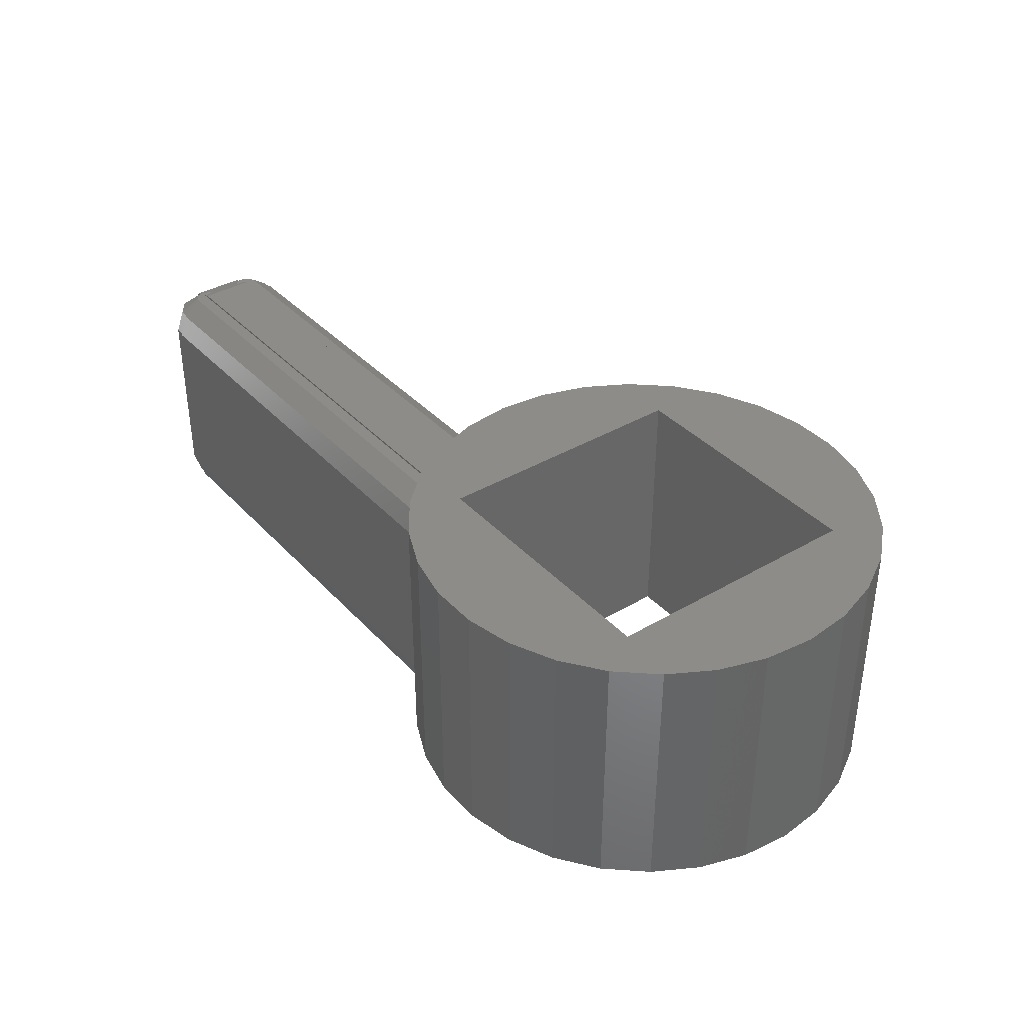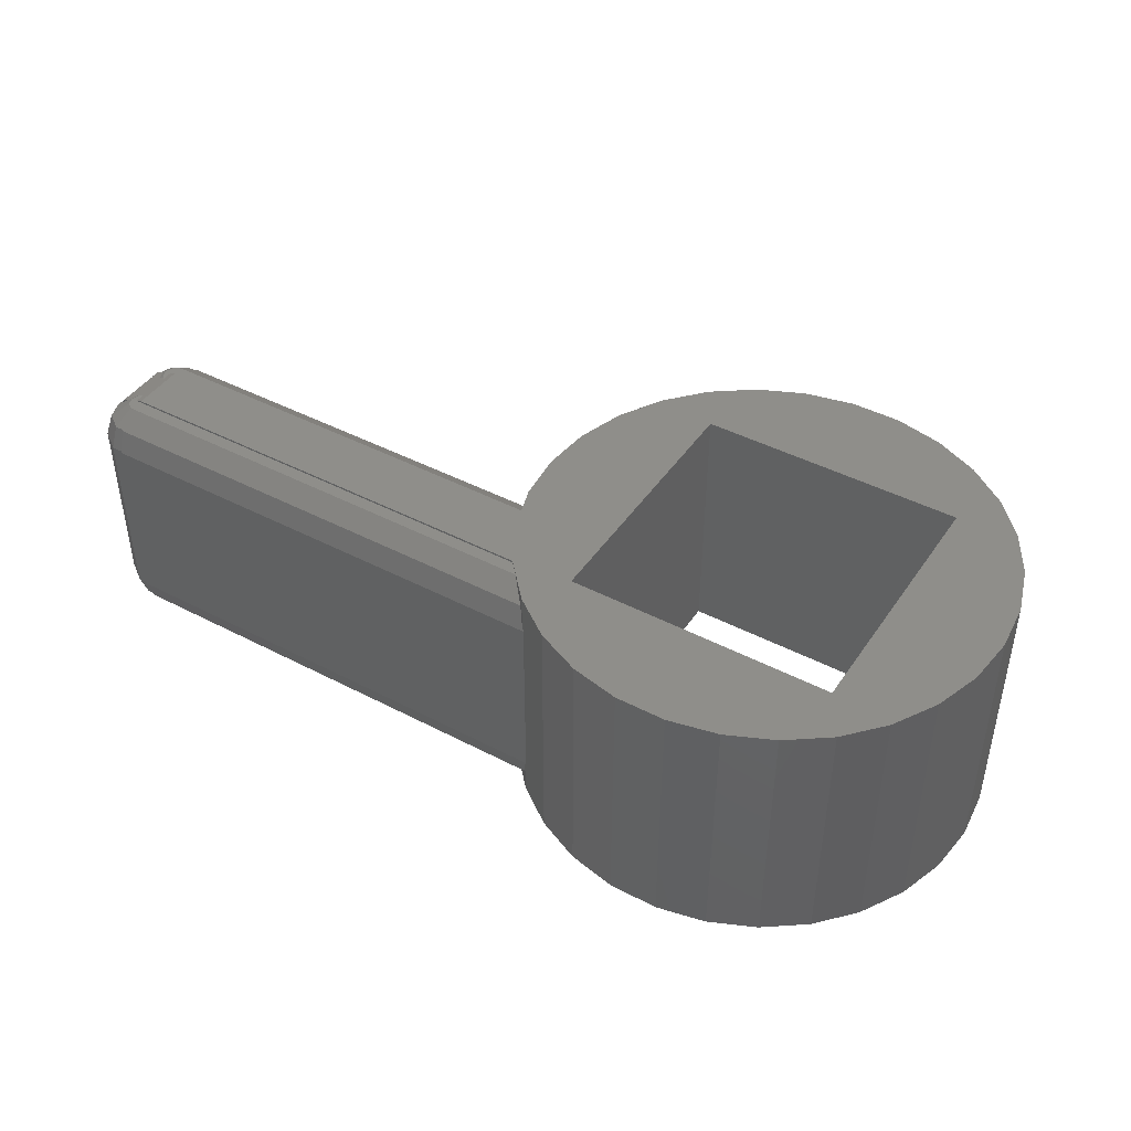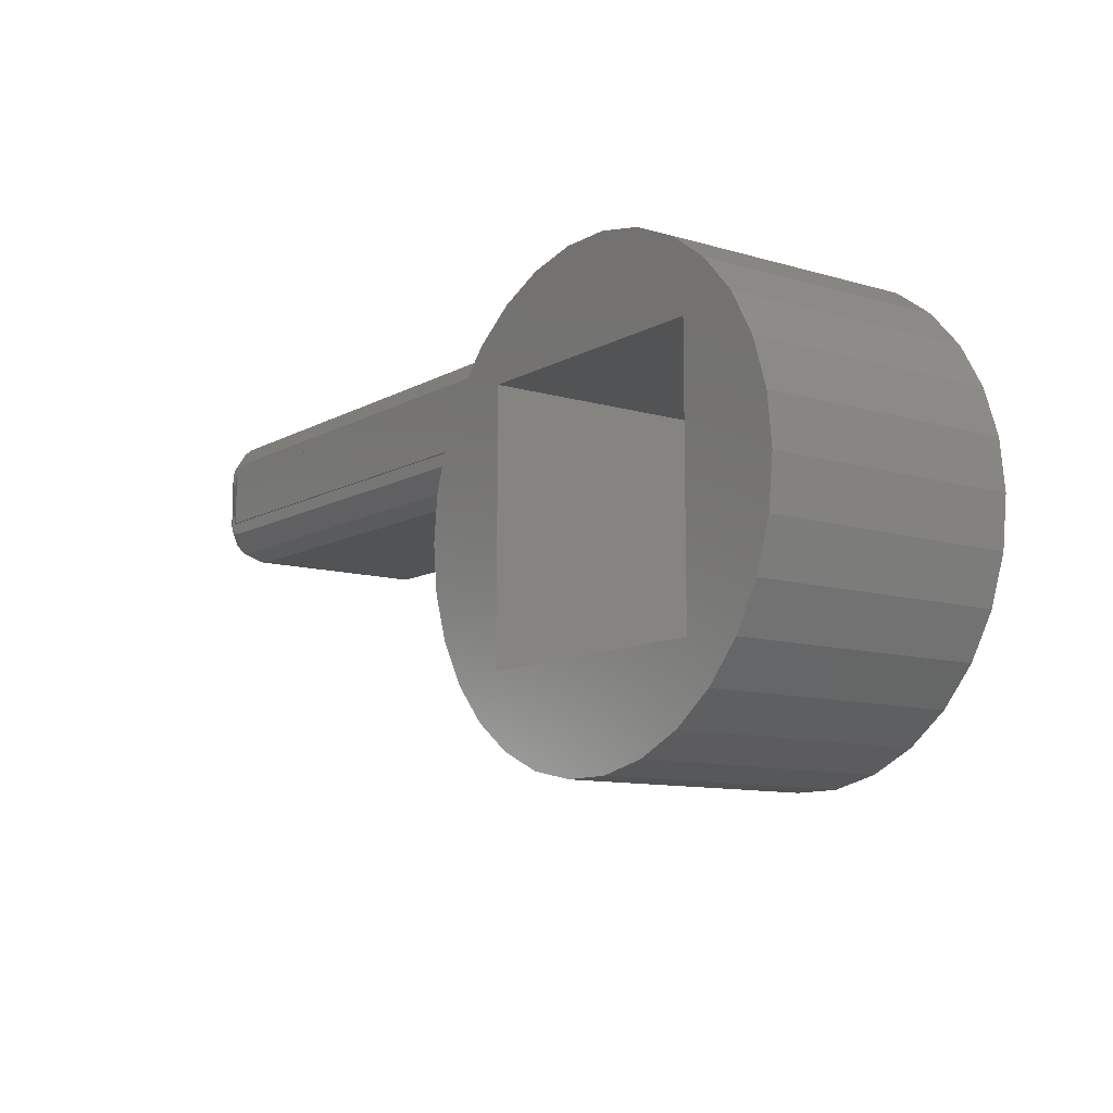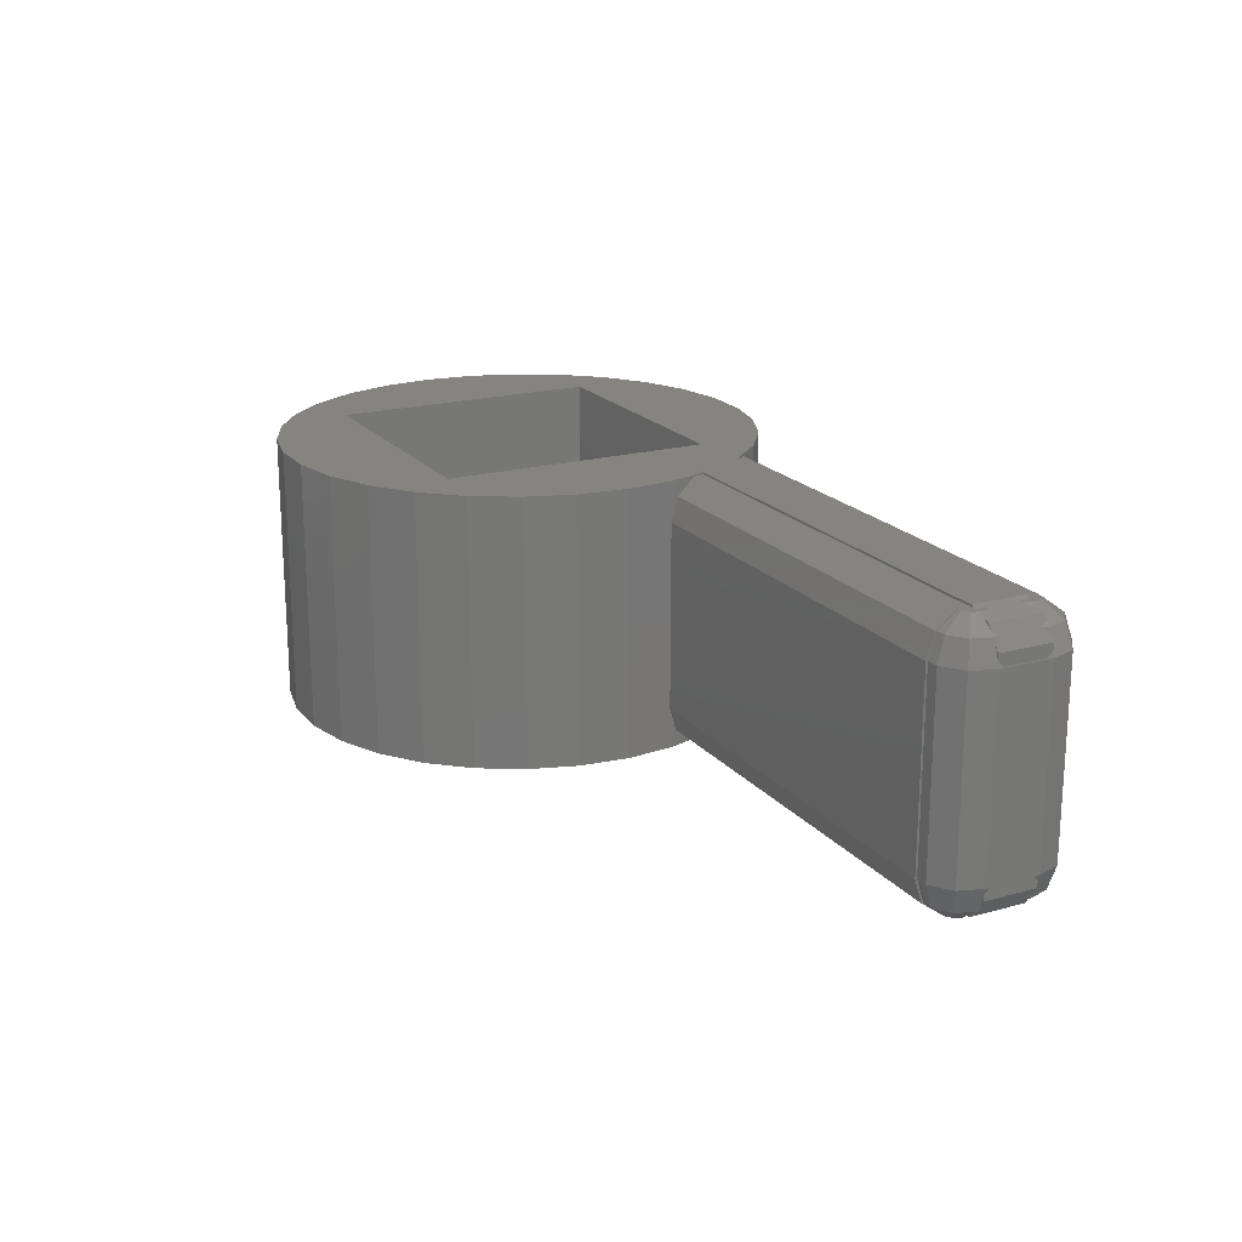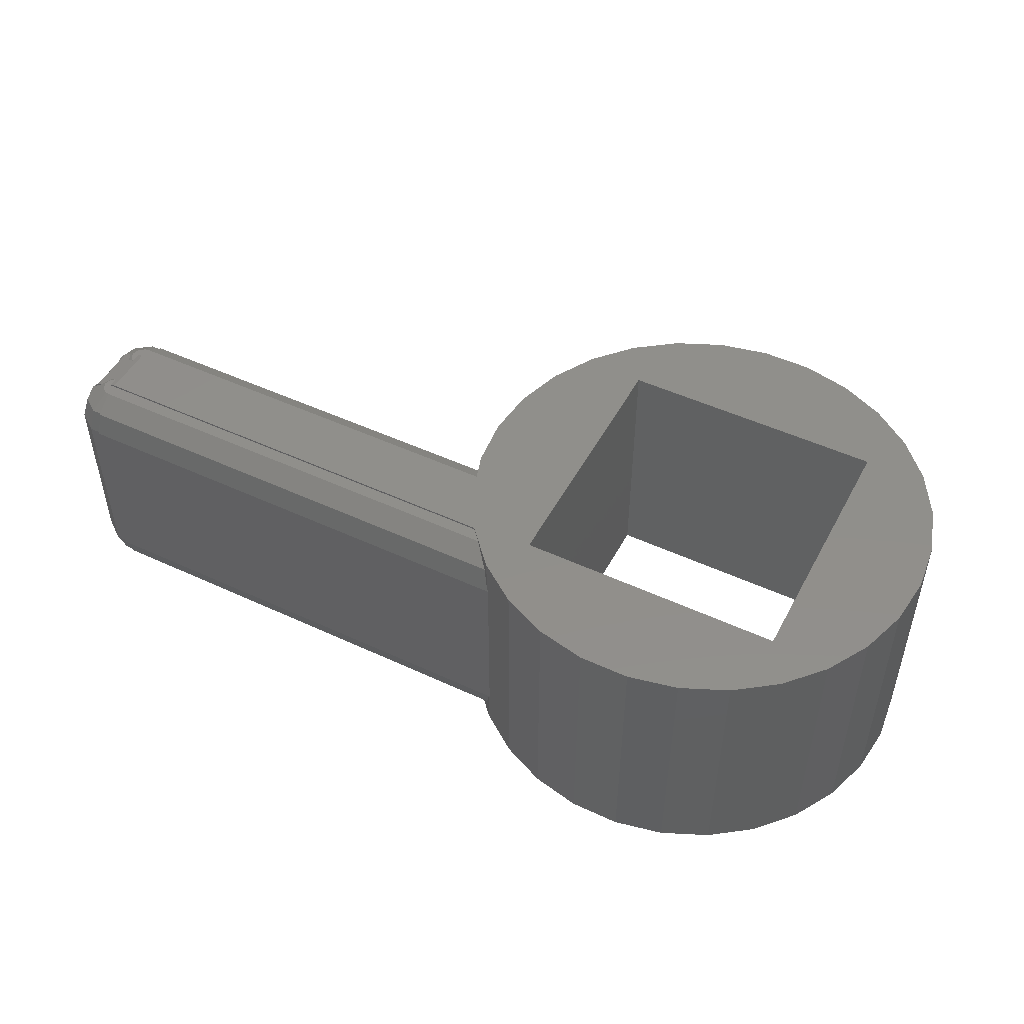
<metadata>
{"format":"stl","ext":"stl","renderer":"f3d","projection":"perspective","resolution":1024,"background":"white","views":[{"elev":37.4,"azim":-127.0,"up":"+Z"},{"elev":43.6,"azim":-148.3,"up":"+Z"},{"elev":-10.6,"azim":-126.4,"up":"+Y"},{"elev":19.6,"azim":62.7,"up":"+Z"},{"elev":49.1,"azim":-152.7,"up":"+Z"}]}
</metadata>
<code>
# stl→obj: 235 verts, 470 faces
v -18 0 -10
v -17.61 3.742 -10
v -17.61 -3.742 -10
v -16.44 7.321 -10
v -14.56 10.58 -10
v -12.04 13.38 -10
v -9 15.59 -10
v -10.06 10.06 -10
v -5.562 17.12 -10
v 10.06 10.06 -10
v 14.56 10.58 -10
v 14.61 10.5 -10
v 16.71 6.5 -10
v 9.5 10.06 -10
v 9.5 10.5 -10
v 12.04 13.38 -10
v 48.5 10.5 -10
v 1.882 17.9 -10
v 5.562 17.12 -10
v -1.882 17.9 -10
v 10.06 -10.06 -10
v 14.56 -10.58 -10
v 12.04 -13.38 -10
v 1.882 -17.9 -10
v -10.06 -10.06 -10
v 5.562 -17.12 -10
v 9 -15.59 -10
v -1.882 -17.9 -10
v -5.562 -17.12 -10
v -9 -15.59 -10
v -12.04 -13.38 -10
v -14.56 -10.58 -10
v -16.44 -7.321 -10
v 48.5 6.5 -10
v 9 15.59 -10
v 17.61 3.742 -10
v 18 0 -10
v 17.61 -3.742 -10
v 16.44 -7.321 -10
v -18 0 10
v -17.61 3.742 10
v -17.61 -3.742 10
v -16.44 -7.321 10
v -14.56 -10.58 10
v -12.04 -13.38 10
v -9 -15.59 10
v -5.562 -17.12 10
v -1.882 -17.9 10
v 1.882 -17.9 10
v 5.562 -17.12 10
v 9 -15.59 10
v 12.04 -13.38 10
v 14.56 -10.58 10
v 16.44 -7.321 10
v 17.61 -3.742 10
v 18 0 10
v 17.61 3.742 -7.746
v 17.63 3.5 -7
v 17.63 3.5 7
v 17.61 3.742 10
v 17.61 3.742 7.746
v 16.71 6.5 -9.853
v 17.5 4.073 -8.763
v 17.01 5.573 -9.853
v 47.57 6.5 -9.853
v 48.5 6.5 -9.853
v 14.61 10.5 -9.853
v 47.57 10.5 -9.853
v 48.05 10.5 -9.853
v 14.56 10.58 -9.853
v 12.45 12.93 -8.763
v 12.04 13.38 -7.38
v 13.8 11.43 -9.853
v 9 15.59 10
v 12.04 13.38 7.38
v 12.04 13.38 10
v 11.87 13.5 7
v 11.87 13.5 -7
v 5.562 17.12 10
v 1.882 17.9 10
v -1.882 17.9 10
v -5.562 17.12 10
v -9 15.59 10
v -12.04 13.38 10
v -14.56 10.58 10
v -16.44 7.321 10
v -10.06 10.06 10
v -10.06 -10.06 10
v 10.06 10.06 10
v 10.06 -10.06 10
v 14.61 10.5 10
v 14.56 10.58 10
v 48.5 10.5 10
v 16.71 6.5 10
v 48.5 6.5 10
v 17.01 5.573 9.853
v 16.71 6.5 9.853
v 17.5 4.073 8.763
v 48.5 4.073 8.763
v 29 3.5 7
v 48.5 3.5 7
v 29 3.5 -7
v 48.5 3.5 -7
v 48.5 4.073 -8.763
v 48.5 5.573 -9.853
v 47.75 5.955 -9.853
v 48.21 5.618 -9.853
v 48.5 5.618 -9.853
v 48.95 6.5 -9.853
v 49.25 7.045 -9.853
v 48.95 7.261 -9.853
v 49.43 6.5 -9.853
v 49.25 5.955 -9.853
v 48.79 5.618 -9.853
v 47.75 11.04 -9.853
v 48.21 11.38 -9.853
v 48.95 10.5 -9.853
v 49.25 11.04 -9.853
v 49.43 10.5 -9.853
v 48.79 11.38 -9.853
v 49.25 9.955 -9.853
v 48.95 9.739 -9.853
v 48.5 11.43 -9.853
v 48.5 11.38 -9.853
v 48.5 12.93 -8.763
v 29 13.5 -7
v 48.5 13.5 -7
v 29 13.5 7
v 48.5 13.5 7
v 12.45 12.93 8.763
v 48.5 12.93 8.763
v 13.8 11.43 9.853
v 14.56 10.58 9.853
v 14.61 10.5 9.853
v 48.05 10.5 9.853
v 48.5 6.5 9.853
v 48.95 6.5 9.853
v 48.5 5.573 9.853
v 48.5 4.192 8.763
v 48.5 5.618 9.853
v 48.5 3.647 7
v 48.5 3.647 -6.548
v 48.5 3.647 -7
v 48.5 4.192 -8.763
v 49.25 4.192 -8.763
v 50.46 5.073 -8.763
v 50.93 6.5 -8.763
v 49.55 6.948 -9.659
v 49.81 6.5 -9.574
v 50.54 6.5 -9.043
v 50.58 6.612 -8.987
v 49.42 7.168 -9.701
v 49.25 9.798 -9.756
v 49.42 9.832 -9.701
v 49.64 10.21 -9.63
v 49.81 10.5 -9.574
v 50.26 10.5 -9.427
v 50.26 6.5 -9.427
v 50.93 10.5 -8.763
v 50.54 10.5 -9.043
v 50.46 11.93 -8.763
v 49.25 12.81 -8.763
v 48.5 12.81 -8.763
v 48.5 13.35 -6.548
v 48.5 13.35 -7
v 48.5 13.35 7
v 48.5 12.81 8.763
v 48.5 11.43 9.853
v 48.5 11.38 9.853
v 48.5 10.5 9.853
v 48.95 10.5 9.853
v 48.95 9.739 9.853
v 48.95 7.261 9.853
v 49.42 9.832 9.701
v 49.81 6.5 9.574
v 50.26 6.5 9.427
v 50.26 10.5 9.427
v 49.81 10.5 9.574
v 49.55 10.05 9.659
v 49.25 7.202 9.756
v 49.64 6.792 9.63
v 49.42 7.168 9.701
v 48.79 5.618 9.853
v 49.43 6.5 9.853
v 49.25 5.955 9.853
v 49.25 7.045 9.853
v 49.25 4.192 8.763
v 49.43 3.647 7
v 49.43 3.647 -7
v 50.93 4.737 -7
v 51.5 6.5 -7
v 51.35 6.5 -7.452
v 50.75 7.059 -8.763
v 51.07 6.5 -8.311
v 51.35 6.702 -7.25
v 50.93 10.25 -8.514
v 50.75 9.941 -8.763
v 51.07 10.5 -8.311
v 51.35 10.5 -7.927
v 51.35 6.5 -7.927
v 51.35 10.5 -7.452
v 51.5 10.5 -7
v 50.93 12.26 -7
v 49.43 13.35 -7
v 49.43 13.35 7
v 49.25 12.81 8.763
v 48.79 11.38 9.853
v 49.25 9.955 9.853
v 49.43 10.5 9.853
v 49.25 11.04 9.853
v 50.46 11.93 8.763
v 50.93 10.5 8.763
v 50.54 10.5 9.043
v 50.58 10.39 8.987
v 51.07 6.5 8.311
v 51.35 6.5 7.927
v 51.35 10.5 7.927
v 51.07 10.5 8.311
v 50.75 9.941 8.763
v 50.93 6.75 8.514
v 50.75 7.059 8.763
v 50.54 6.5 9.043
v 50.93 6.5 8.763
v 50.46 5.073 8.763
v 50.93 4.737 7
v 51.5 6.5 7
v 51.5 10.5 7
v 51.35 10.05 -7
v 51.35 6.952 -7
v 50.93 12.26 7
v 51.35 10.5 7.452
v 51.35 10.3 7.25
v 51.35 6.952 7
v 51.35 10.05 7
v 51.35 6.5 7.452
f 1 2 3
f 3 2 4
f 3 4 5
f 3 5 6
f 3 6 7
f 8 7 9
f 10 11 12
f 10 12 13
f 14 8 15
f 10 16 11
f 13 12 17
f 8 18 19
f 8 20 18
f 8 9 20
f 21 22 23
f 21 24 25
f 21 26 24
f 21 27 26
f 25 24 28
f 3 28 29
f 3 29 30
f 3 30 31
f 3 31 32
f 3 32 33
f 3 7 8
f 25 3 8
f 21 23 27
f 3 25 28
f 10 22 21
f 14 16 10
f 15 16 14
f 13 17 34
f 8 19 35
f 8 35 16
f 8 16 15
f 10 13 36
f 10 36 37
f 10 37 38
f 10 38 39
f 10 39 22
f 1 40 2
f 2 40 41
f 1 3 40
f 40 3 42
f 3 33 42
f 42 33 43
f 33 32 43
f 43 32 44
f 32 31 44
f 44 31 45
f 45 31 30
f 46 45 30
f 46 30 29
f 47 46 29
f 47 29 28
f 48 47 28
f 48 28 24
f 49 48 24
f 49 24 26
f 50 49 26
f 50 26 27
f 51 50 27
f 51 27 23
f 52 51 23
f 52 23 22
f 53 52 22
f 53 22 39
f 54 53 39
f 54 39 38
f 55 54 38
f 55 38 37
f 56 55 37
f 37 36 57
f 58 37 57
f 59 37 58
f 60 37 59
f 60 59 61
f 56 37 60
f 36 13 62
f 63 36 64
f 64 36 62
f 57 36 63
f 62 13 34
f 65 62 66
f 66 62 34
f 12 67 17
f 17 67 68
f 69 17 68
f 12 11 70
f 67 12 70
f 71 16 72
f 73 16 71
f 11 16 73
f 73 70 11
f 35 74 16
f 75 74 76
f 77 74 75
f 78 74 77
f 72 16 78
f 16 74 78
f 19 79 35
f 35 79 74
f 18 80 19
f 19 80 79
f 20 81 18
f 18 81 80
f 9 82 20
f 20 82 81
f 7 83 9
f 9 83 82
f 6 84 7
f 7 84 83
f 5 85 6
f 6 85 84
f 4 86 5
f 5 86 85
f 2 41 4
f 4 41 86
f 8 87 88
f 25 8 88
f 10 89 14
f 89 87 14
f 87 8 14
f 89 10 90
f 90 10 21
f 90 21 88
f 88 21 25
f 41 40 42
f 44 41 43
f 43 41 42
f 45 41 44
f 46 41 45
f 88 41 46
f 87 74 79
f 87 76 74
f 87 89 76
f 89 91 92
f 89 93 91
f 89 94 93
f 90 51 52
f 89 90 53
f 89 53 54
f 89 55 56
f 89 56 60
f 89 60 94
f 82 41 81
f 83 41 82
f 84 41 83
f 85 41 84
f 86 41 85
f 47 88 46
f 87 79 80
f 81 87 80
f 81 41 87
f 76 89 92
f 89 54 55
f 53 90 52
f 95 93 94
f 90 50 51
f 90 49 50
f 90 48 49
f 90 47 48
f 90 88 47
f 88 87 41
f 96 97 94
f 98 96 60
f 60 96 94
f 61 98 60
f 99 98 61
f 59 99 61
f 59 100 99
f 100 101 99
f 59 58 102
f 100 59 103
f 103 59 102
f 101 100 103
f 57 63 104
f 102 57 103
f 103 57 104
f 58 57 102
f 64 105 63
f 63 105 104
f 62 65 64
f 64 65 106
f 106 107 64
f 107 108 64
f 64 108 105
f 65 66 106
f 106 66 109
f 110 109 111
f 112 109 110
f 106 109 112
f 106 112 113
f 106 113 114
f 106 114 107
f 109 66 34
f 68 115 69
f 69 115 116
f 117 118 119
f 69 120 118
f 69 118 117
f 69 116 120
f 117 119 121
f 117 121 122
f 73 123 70
f 116 123 124
f 70 123 116
f 115 68 70
f 70 68 67
f 115 70 116
f 71 125 73
f 73 125 123
f 78 126 72
f 72 126 127
f 127 125 72
f 72 125 71
f 78 77 126
f 126 77 128
f 126 128 129
f 126 129 127
f 77 75 128
f 128 75 130
f 128 130 131
f 128 131 129
f 130 75 76
f 132 130 76
f 92 132 76
f 133 132 92
f 134 133 92
f 91 134 92
f 134 91 135
f 135 91 93
f 136 137 95
f 94 97 136
f 95 94 136
f 138 96 98
f 99 138 98
f 136 97 96
f 138 136 96
f 139 99 101
f 139 140 138
f 138 99 139
f 136 138 140
f 141 139 101
f 101 103 142
f 141 101 142
f 143 142 103
f 104 143 103
f 144 104 105
f 108 144 105
f 144 143 104
f 108 107 114
f 108 114 145
f 108 145 144
f 145 114 113
f 146 145 113
f 146 113 112
f 146 112 147
f 110 148 112
f 112 148 149
f 112 149 150
f 150 151 147
f 150 147 112
f 148 110 152
f 110 111 152
f 17 117 34
f 34 117 122
f 34 122 153
f 34 153 154
f 154 155 34
f 34 155 156
f 156 157 34
f 149 157 158
f 148 157 149
f 152 157 148
f 111 157 152
f 34 157 111
f 109 34 111
f 17 69 117
f 153 122 121
f 154 153 121
f 121 119 154
f 154 119 155
f 155 119 156
f 118 159 160
f 118 156 119
f 156 118 160
f 159 118 161
f 118 120 161
f 161 120 162
f 162 124 163
f 120 124 162
f 116 124 120
f 163 125 127
f 127 164 165
f 163 127 165
f 124 123 163
f 123 125 163
f 166 164 127
f 127 129 166
f 167 168 169
f 169 168 170
f 131 168 167
f 129 167 166
f 131 167 129
f 131 130 132
f 168 131 132
f 168 132 133
f 134 168 133
f 134 135 168
f 135 170 168
f 135 93 170
f 170 93 171
f 171 93 95
f 172 171 95
f 173 172 95
f 137 173 95
f 174 175 176
f 176 177 178
f 176 179 174
f 180 172 173
f 178 179 176
f 174 181 175
f 174 182 181
f 174 180 182
f 174 172 180
f 136 140 183
f 184 136 185
f 185 136 183
f 186 137 184
f 137 136 184
f 173 137 186
f 140 139 187
f 183 140 187
f 187 139 141
f 188 187 141
f 143 141 142
f 143 189 141
f 189 188 141
f 189 143 144
f 145 189 144
f 189 145 146
f 190 189 146
f 190 146 147
f 191 190 147
f 192 191 147
f 147 193 194
f 192 147 194
f 195 191 192
f 147 151 193
f 158 157 160
f 196 158 197
f 198 158 196
f 199 158 198
f 193 158 199
f 200 194 199
f 194 193 199
f 151 158 193
f 150 158 151
f 160 197 158
f 150 149 158
f 157 156 160
f 197 160 159
f 196 197 159
f 198 196 159
f 201 161 202
f 159 161 198
f 201 198 161
f 202 161 203
f 161 162 203
f 203 162 204
f 165 204 163
f 163 204 162
f 164 166 205
f 164 205 204
f 164 204 165
f 167 206 166
f 166 206 205
f 167 169 207
f 206 167 207
f 169 170 171
f 208 169 171
f 172 208 171
f 208 209 169
f 209 210 169
f 210 207 169
f 208 172 174
f 179 208 174
f 209 208 179
f 178 209 179
f 211 209 178
f 212 211 213
f 178 213 211
f 213 178 177
f 213 177 176
f 214 215 216
f 217 218 216
f 219 214 216
f 218 219 216
f 214 220 215
f 214 221 220
f 214 222 221
f 214 176 222
f 214 213 176
f 176 175 222
f 222 184 223
f 175 184 222
f 181 184 175
f 221 222 223
f 182 186 184
f 181 182 184
f 180 186 182
f 180 173 186
f 184 185 223
f 223 185 224
f 185 183 224
f 224 183 187
f 224 187 225
f 225 187 188
f 188 189 190
f 225 188 190
f 225 190 191
f 226 225 191
f 226 191 202
f 227 226 202
f 228 202 229
f 229 202 191
f 195 229 191
f 228 199 201
f 228 229 199
f 229 195 199
f 195 192 199
f 192 200 199
f 192 194 200
f 199 198 201
f 202 228 201
f 202 203 230
f 227 202 230
f 204 205 203
f 203 205 230
f 230 205 211
f 205 206 211
f 206 210 211
f 206 207 210
f 211 210 209
f 230 211 212
f 212 219 218
f 212 214 219
f 212 213 214
f 230 212 218
f 227 230 231
f 218 231 230
f 231 218 217
f 231 217 216
f 232 233 234
f 232 235 233
f 232 216 235
f 232 231 216
f 216 215 235
f 235 223 226
f 215 223 235
f 220 223 215
f 233 235 226
f 220 221 223
f 223 224 226
f 226 224 225
f 227 234 233
f 226 227 233
f 227 232 234
f 227 231 232

</code>
